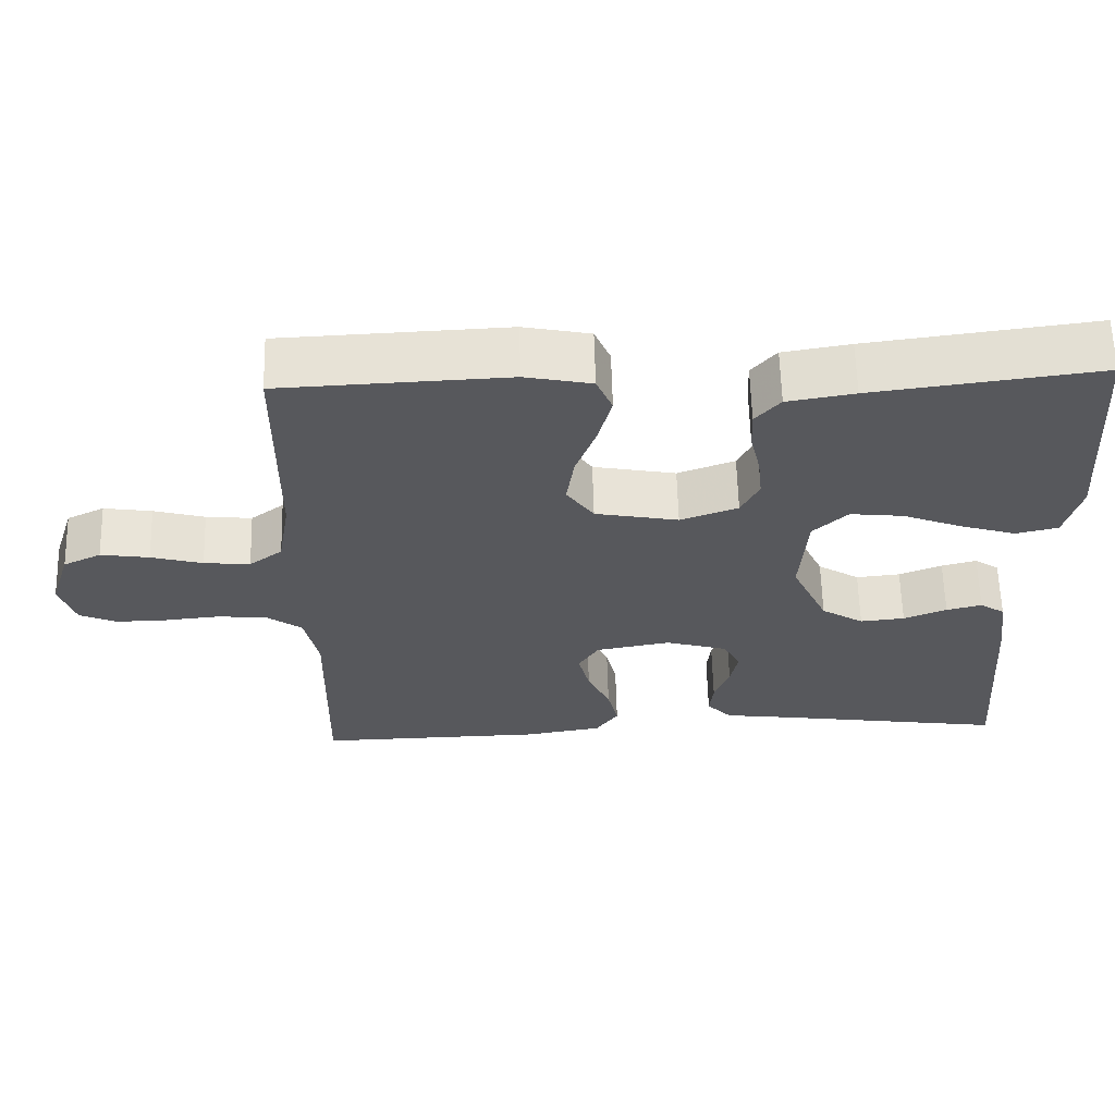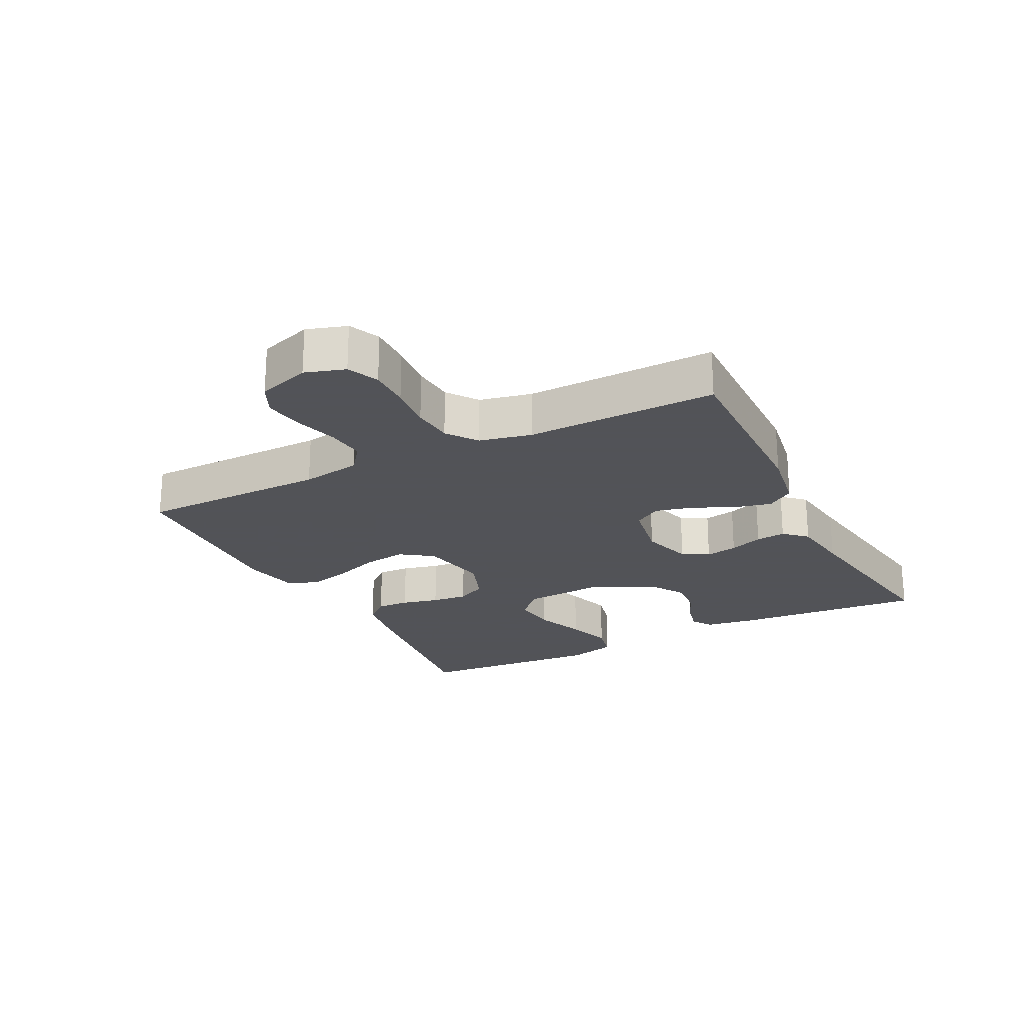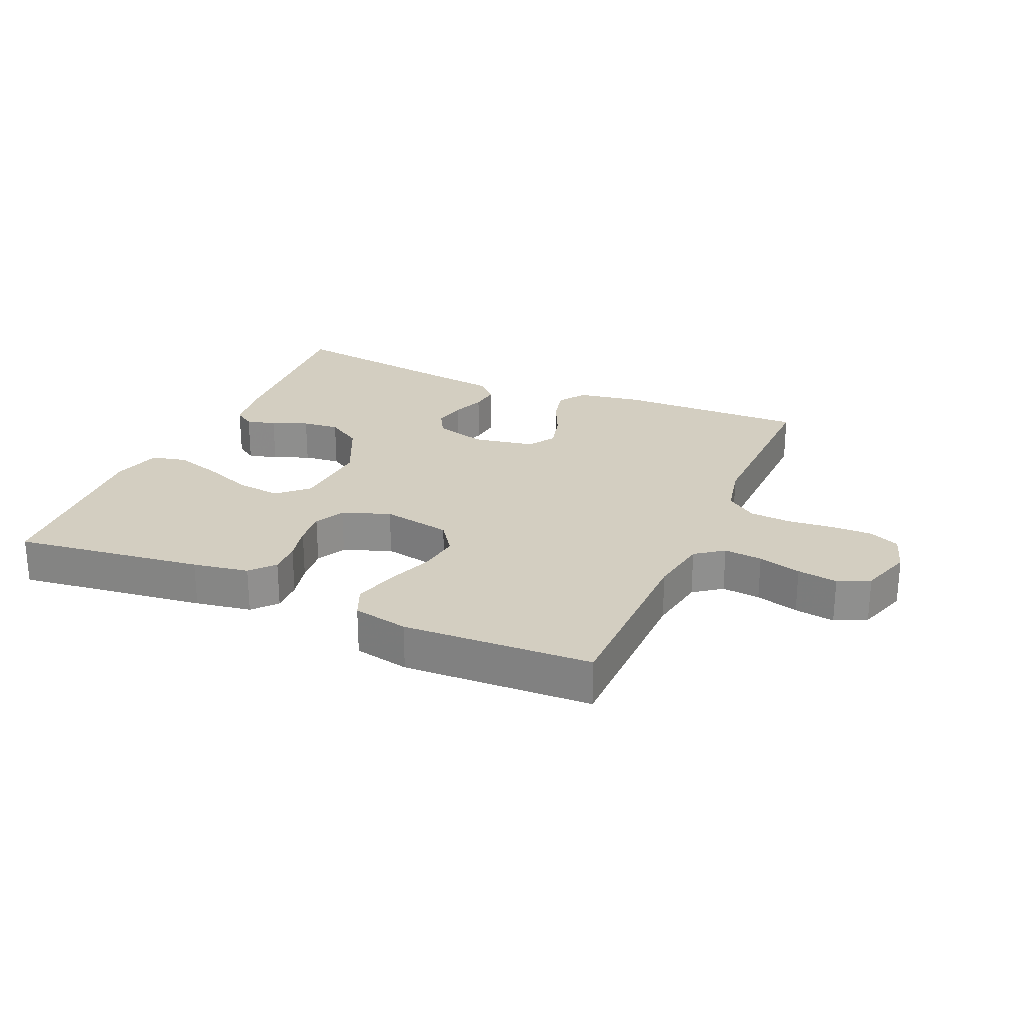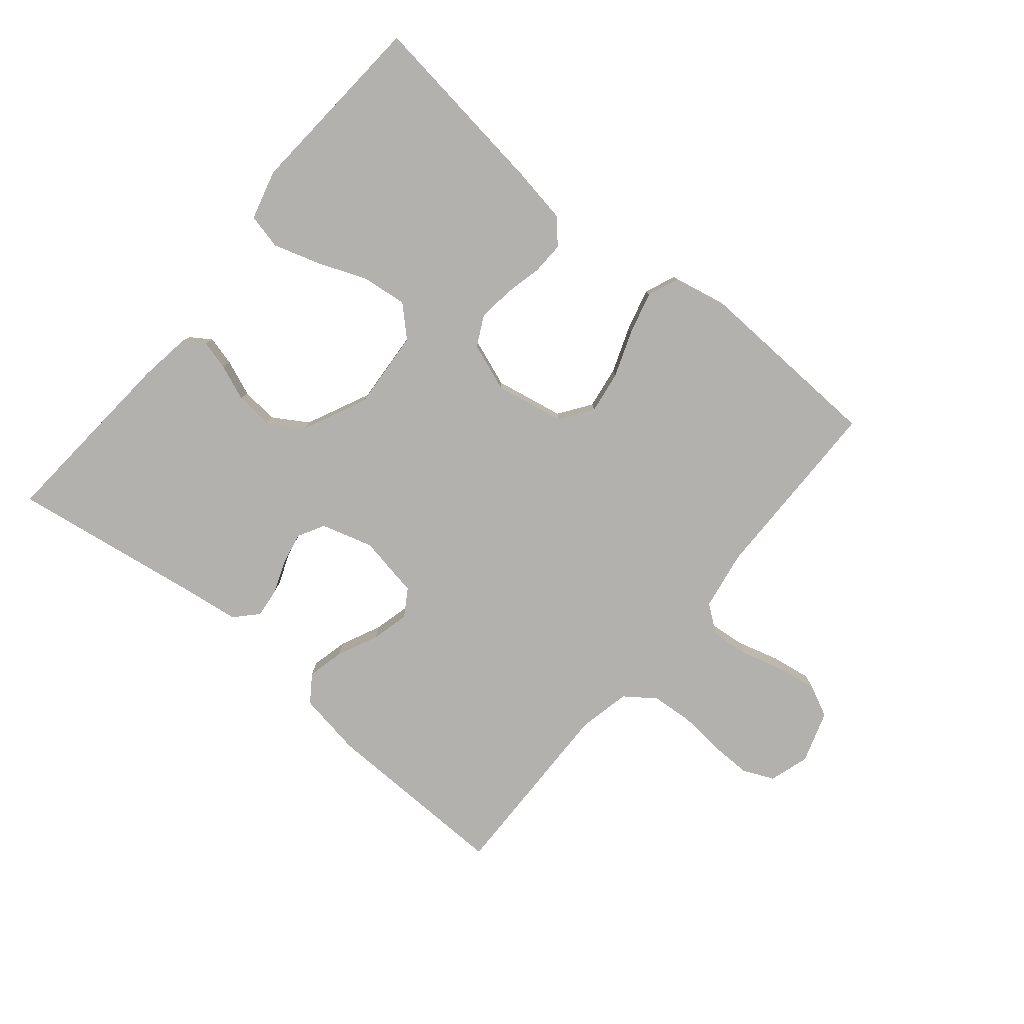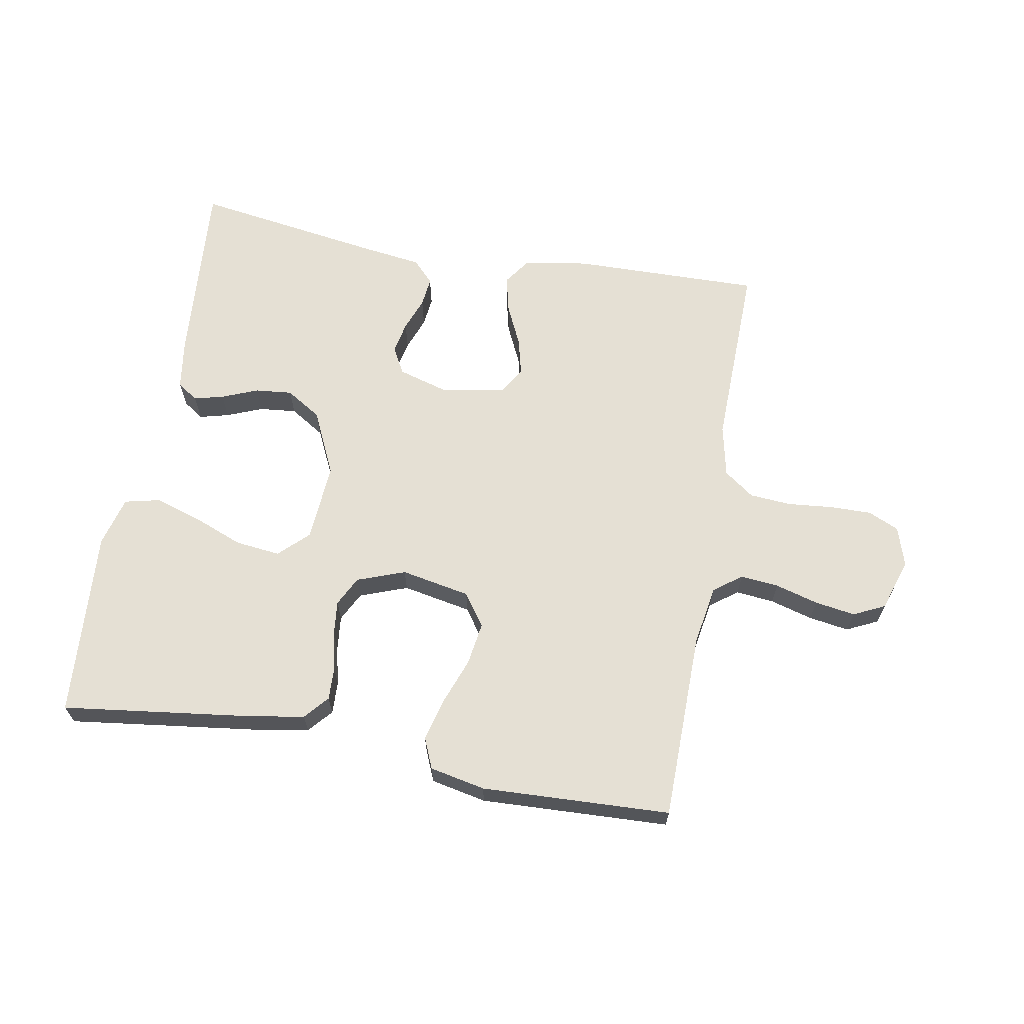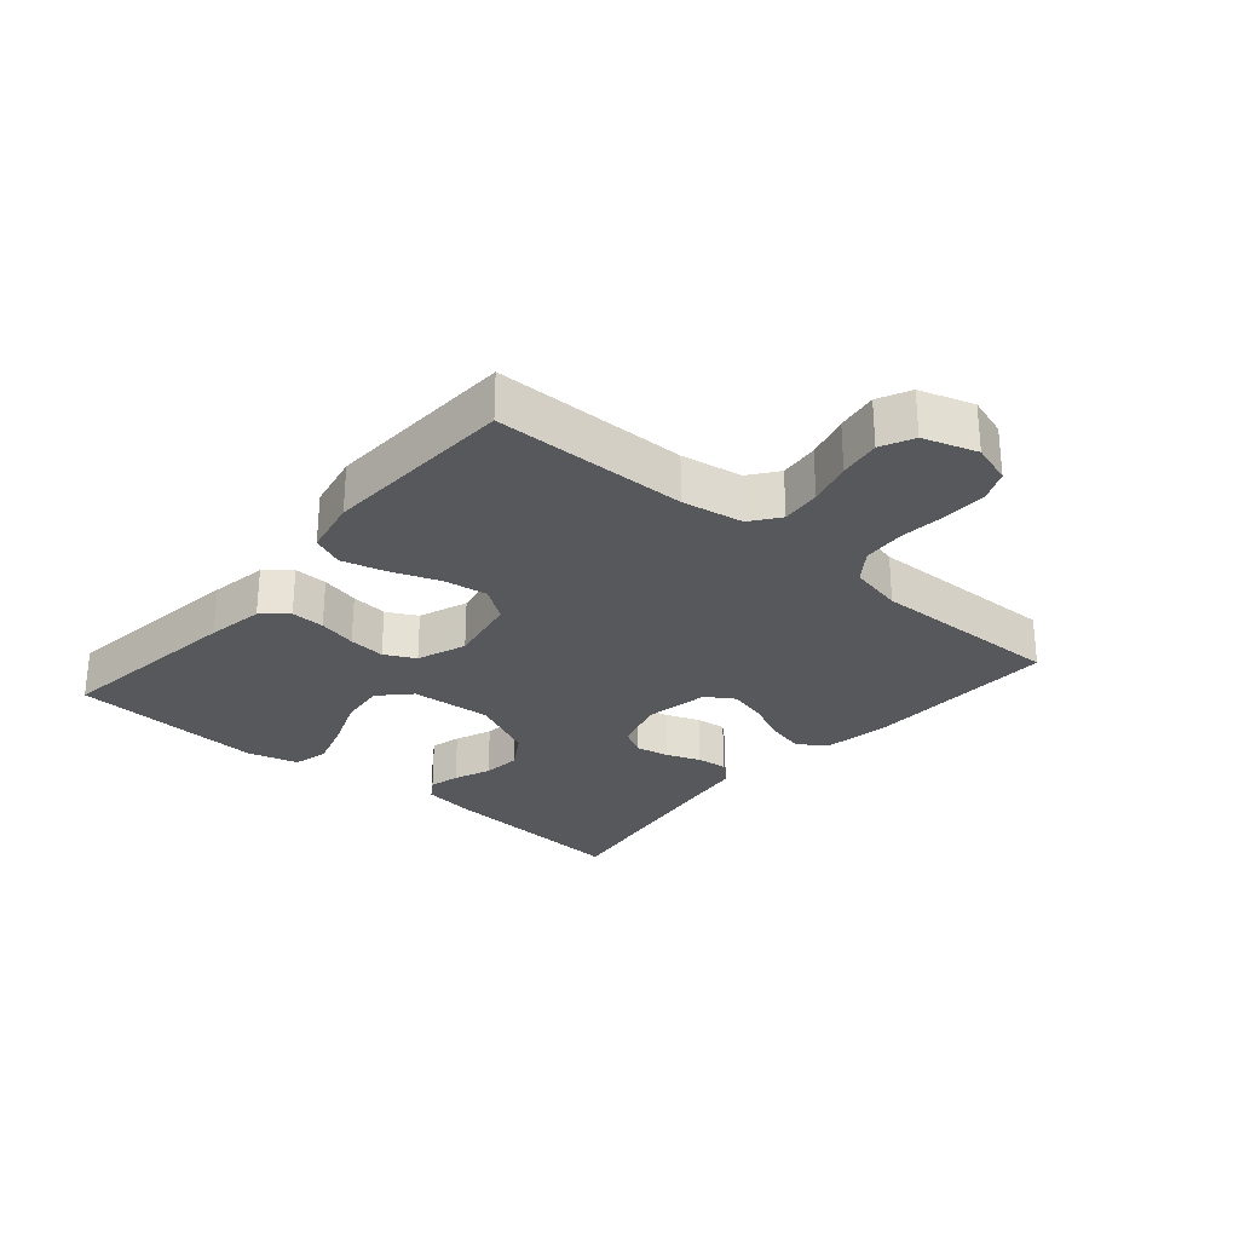
<metadata>
{"format":"obj","ext":"obj","renderer":"f3d","projection":"perspective","resolution":1024,"background":"white","views":[{"elev":61.5,"azim":178.5,"up":"+Z"},{"elev":-22.5,"azim":116.9,"up":"+Y"},{"elev":25.0,"azim":23.6,"up":"+Y"},{"elev":-79.2,"azim":-39.7,"up":"+Y"},{"elev":65.2,"azim":10.2,"up":"+Y"},{"elev":-27.7,"azim":49.4,"up":"+Y"}]}
</metadata>
<code>
v -0.5 0.07 0.5
v -0.2 0.07 0.461
v -0.111 0.07 0.446
v -0.078 0.07 0.408
v -0.08 0.07 0.356
v -0.094 0.07 0.297
v -0.1 0.07 0.24
v -0.076 0.07 0.193
v 0 0.07 0.165
v 0.11 0.07 0.186
v 0.146 0.07 0.237
v 0.136 0.07 0.305
v 0.109 0.07 0.378
v 0.091 0.07 0.446
v 0.112 0.07 0.495
v 0.2 0.07 0.513
v 0.5 0.07 0.5
v 0.503 0.07 0.2
v 0.519 0.07 0.105
v 0.563 0.07 0.072
v 0.624 0.07 0.078
v 0.692 0.07 0.097
v 0.756 0.07 0.107
v 0.806 0.07 0.083
v 0.833 0.07 0
v 0.813 0.07 -0.063
v 0.764 0.07 -0.085
v 0.698 0.07 -0.084
v 0.626 0.07 -0.077
v 0.56 0.07 -0.082
v 0.512 0.07 -0.117
v 0.494 0.07 -0.2
v 0.5 0.07 -0.5
v 0.2 0.07 -0.494
v 0.097 0.07 -0.477
v 0.067 0.07 -0.434
v 0.081 0.07 -0.375
v 0.111 0.07 -0.311
v 0.126 0.07 -0.251
v 0.099 0.07 -0.208
v 0 0.07 -0.19
v -0.082 0.07 -0.214
v -0.105 0.07 -0.256
v -0.095 0.07 -0.307
v -0.075 0.07 -0.36
v -0.07 0.07 -0.407
v -0.103 0.07 -0.442
v -0.2 0.07 -0.455
v -0.5 0.07 -0.5
v -0.477 0.07 -0.2
v -0.465 0.07 -0.118
v -0.432 0.07 -0.096
v -0.385 0.07 -0.108
v -0.328 0.07 -0.131
v -0.269 0.07 -0.137
v -0.213 0.07 -0.102
v -0.165 0.07 0
v -0.174 0.07 0.126
v -0.22 0.07 0.17
v -0.291 0.07 0.162
v -0.37 0.07 0.131
v -0.444 0.07 0.108
v -0.5 0.07 0.121
v -0.521 0.07 0.2
v -0.5 0 0.5
v -0.2 0 0.461
v -0.111 0 0.446
v -0.078 0 0.408
v -0.08 0 0.356
v -0.094 0 0.297
v -0.1 0 0.24
v -0.076 0 0.193
v 0 0 0.165
v 0.11 0 0.186
v 0.146 0 0.237
v 0.136 0 0.305
v 0.109 0 0.378
v 0.091 0 0.446
v 0.112 0 0.495
v 0.2 0 0.513
v 0.5 0 0.5
v 0.503 0 0.2
v 0.519 0 0.105
v 0.563 0 0.072
v 0.624 0 0.078
v 0.692 0 0.097
v 0.756 0 0.107
v 0.806 0 0.083
v 0.833 0 0
v 0.813 0 -0.063
v 0.764 0 -0.085
v 0.698 0 -0.084
v 0.626 0 -0.077
v 0.56 0 -0.082
v 0.512 0 -0.117
v 0.494 0 -0.2
v 0.5 0 -0.5
v 0.2 0 -0.494
v 0.097 0 -0.477
v 0.067 0 -0.434
v 0.081 0 -0.375
v 0.111 0 -0.311
v 0.126 0 -0.251
v 0.099 0 -0.208
v 0 0 -0.19
v -0.082 0 -0.214
v -0.105 0 -0.256
v -0.095 0 -0.307
v -0.075 0 -0.36
v -0.07 0 -0.407
v -0.103 0 -0.442
v -0.2 0 -0.455
v -0.5 0 -0.5
v -0.477 0 -0.2
v -0.465 0 -0.118
v -0.432 0 -0.096
v -0.385 0 -0.108
v -0.328 0 -0.131
v -0.269 0 -0.137
v -0.213 0 -0.102
v -0.165 0 0
v -0.174 0 0.126
v -0.22 0 0.17
v -0.291 0 0.162
v -0.37 0 0.131
v -0.444 0 0.108
v -0.5 0 0.121
v -0.521 0 0.2
f 4 5 6
f 3 4 6
f 2 3 6
f 1 2 6
f 64 1 6
f 63 64 6
f 62 63 6
f 61 62 6
f 60 61 6
f 59 60 6 7
f 58 59 7 8
f 57 58 8 9
f 56 57 9 10
f 52 53 54
f 51 52 54
f 50 51 54
f 49 50 54
f 48 49 54
f 48 54 55
f 47 48 55
f 46 47 55
f 45 46 55
f 44 45 55
f 43 44 55 56
f 36 37 38
f 35 36 38
f 34 35 38
f 33 34 38
f 32 33 38
f 31 32 38 39
f 30 31 39 40
f 27 28 29
f 26 27 29
f 25 26 29
f 24 25 29
f 23 24 29
f 22 23 29
f 21 22 29
f 20 21 29 30
f 30 40 41
f 20 30 41
f 19 20 41
f 16 17 18
f 15 16 18
f 14 15 18
f 13 14 18
f 12 13 18
f 11 12 18 19
f 42 43 56 10
f 19 41 42
f 11 19 42
f 10 11 42
f 70 69 68
f 70 68 67
f 70 67 66
f 70 66 65
f 70 65 128
f 70 128 127
f 70 127 126
f 70 126 125
f 70 125 124
f 71 70 124 123
f 72 71 123 122
f 73 72 122 121
f 74 73 121 120
f 118 117 116
f 118 116 115
f 118 115 114
f 118 114 113
f 118 113 112
f 119 118 112
f 119 112 111
f 119 111 110
f 119 110 109
f 119 109 108
f 120 119 108 107
f 102 101 100
f 102 100 99
f 102 99 98
f 102 98 97
f 102 97 96
f 103 102 96 95
f 104 103 95 94
f 93 92 91
f 93 91 90
f 93 90 89
f 93 89 88
f 93 88 87
f 93 87 86
f 93 86 85
f 94 93 85 84
f 105 104 94
f 105 94 84
f 105 84 83
f 82 81 80
f 82 80 79
f 82 79 78
f 82 78 77
f 82 77 76
f 83 82 76 75
f 74 120 107 106
f 106 105 83
f 106 83 75
f 106 75 74
f 1 65 66 2
f 2 66 67 3
f 3 67 68 4
f 4 68 69 5
f 5 69 70 6
f 6 70 71 7
f 7 71 72 8
f 8 72 73 9
f 9 73 74 10
f 10 74 75 11
f 11 75 76 12
f 12 76 77 13
f 13 77 78 14
f 14 78 79 15
f 15 79 80 16
f 16 80 81 17
f 17 81 82 18
f 18 82 83 19
f 19 83 84 20
f 20 84 85 21
f 21 85 86 22
f 22 86 87 23
f 23 87 88 24
f 24 88 89 25
f 25 89 90 26
f 26 90 91 27
f 27 91 92 28
f 28 92 93 29
f 29 93 94 30
f 30 94 95 31
f 31 95 96 32
f 32 96 97 33
f 33 97 98 34
f 34 98 99 35
f 35 99 100 36
f 36 100 101 37
f 37 101 102 38
f 38 102 103 39
f 39 103 104 40
f 40 104 105 41
f 41 105 106 42
f 42 106 107 43
f 43 107 108 44
f 44 108 109 45
f 45 109 110 46
f 46 110 111 47
f 47 111 112 48
f 48 112 113 49
f 49 113 114 50
f 50 114 115 51
f 51 115 116 52
f 52 116 117 53
f 53 117 118 54
f 54 118 119 55
f 55 119 120 56
f 56 120 121 57
f 57 121 122 58
f 58 122 123 59
f 59 123 124 60
f 60 124 125 61
f 61 125 126 62
f 62 126 127 63
f 63 127 128 64
f 64 128 65 1

</code>
